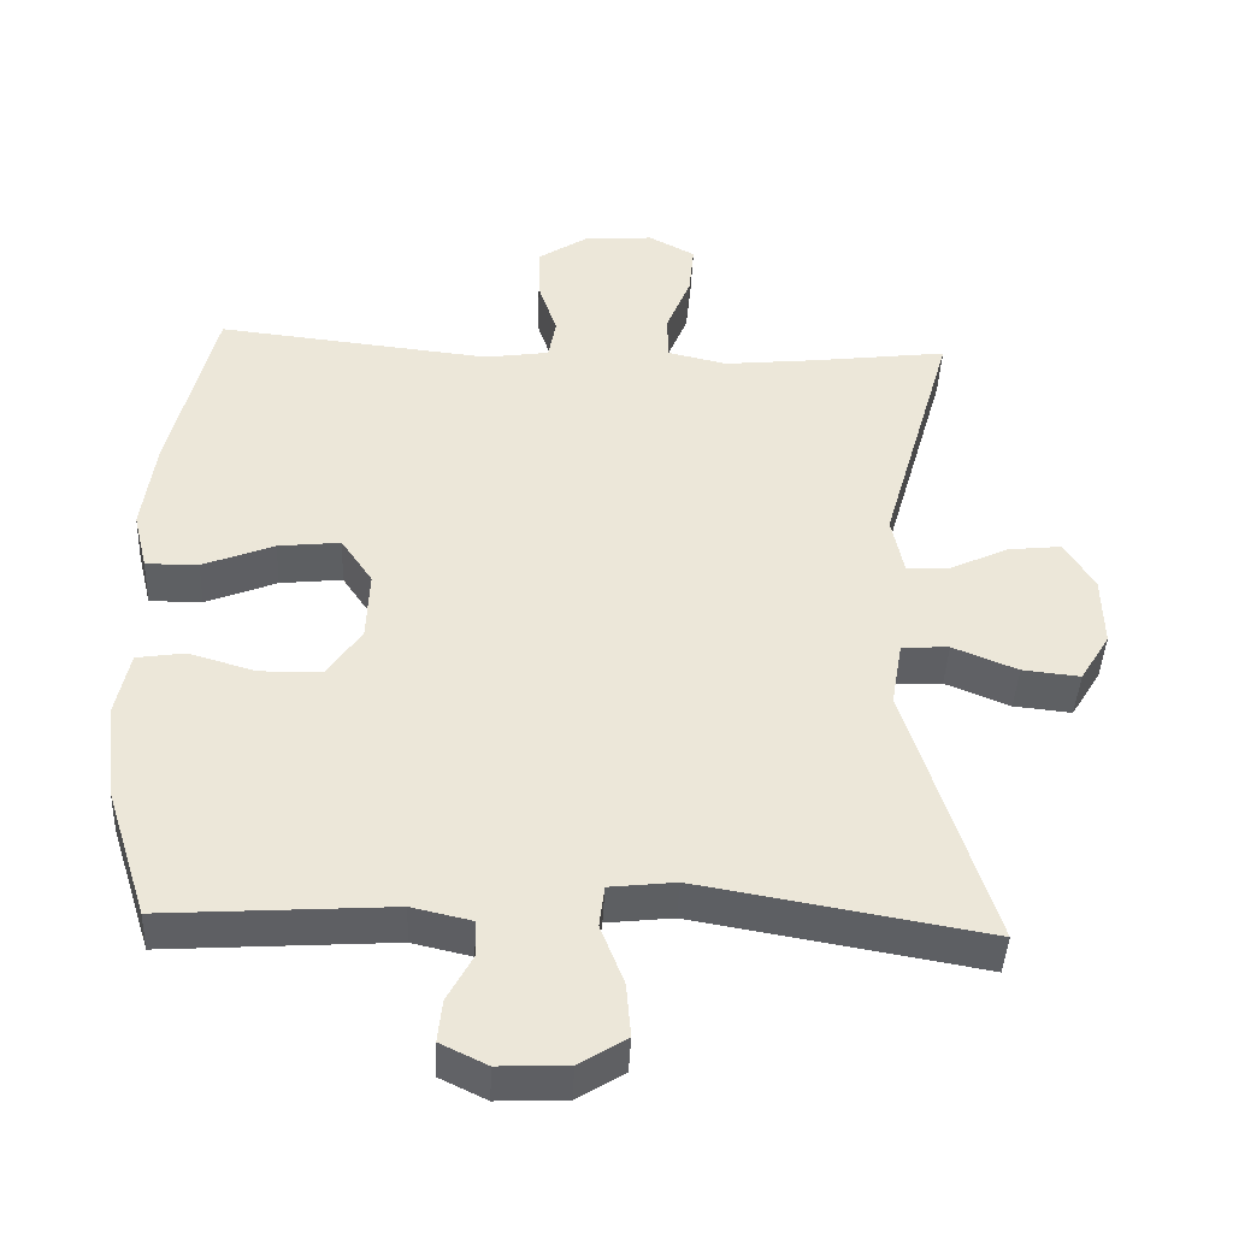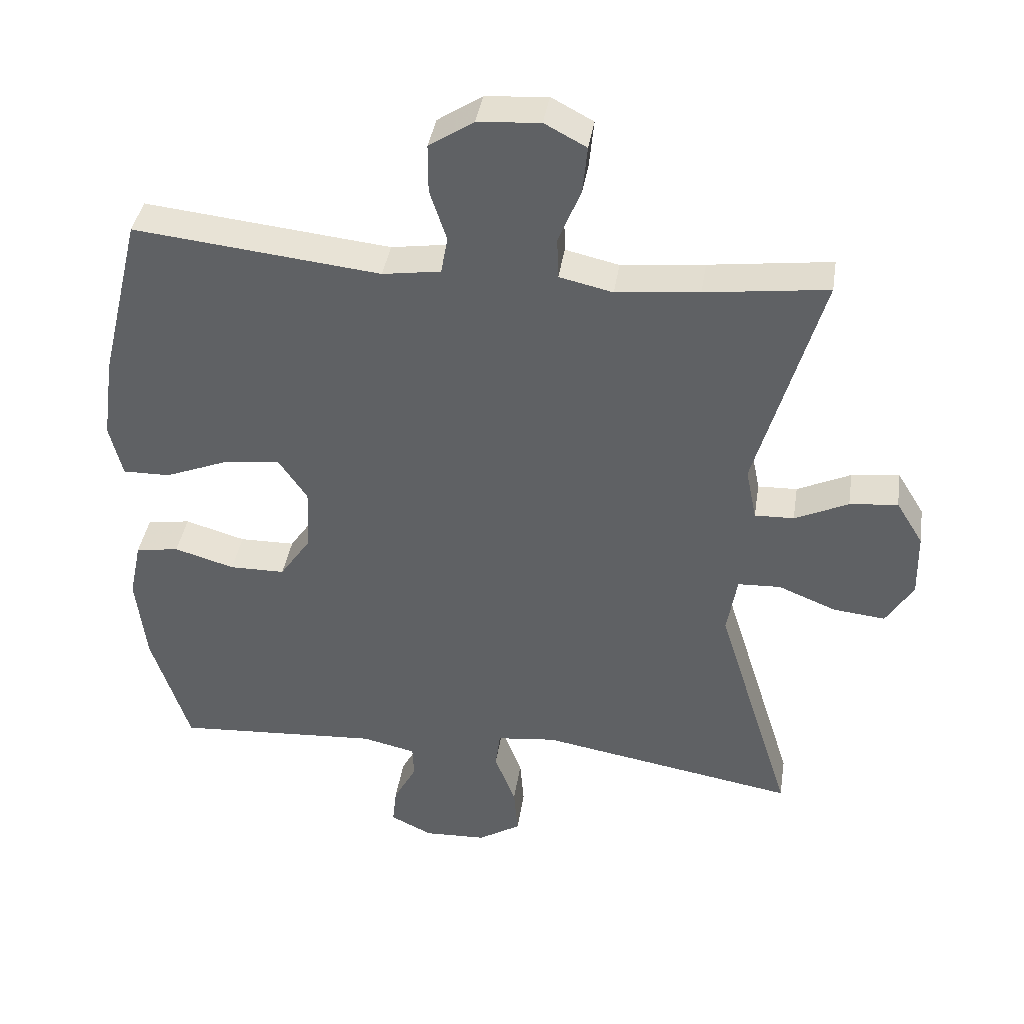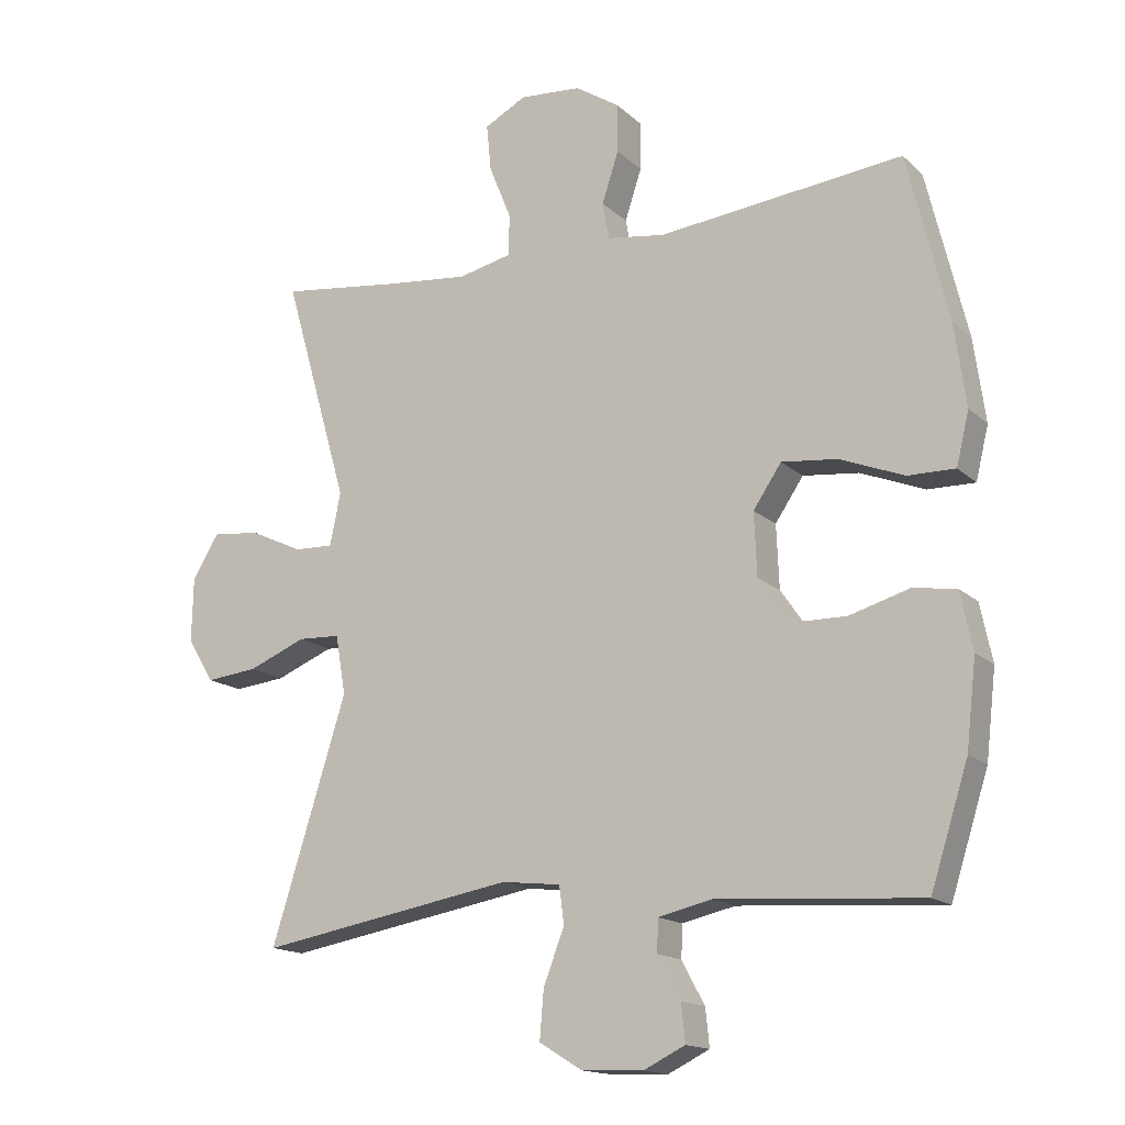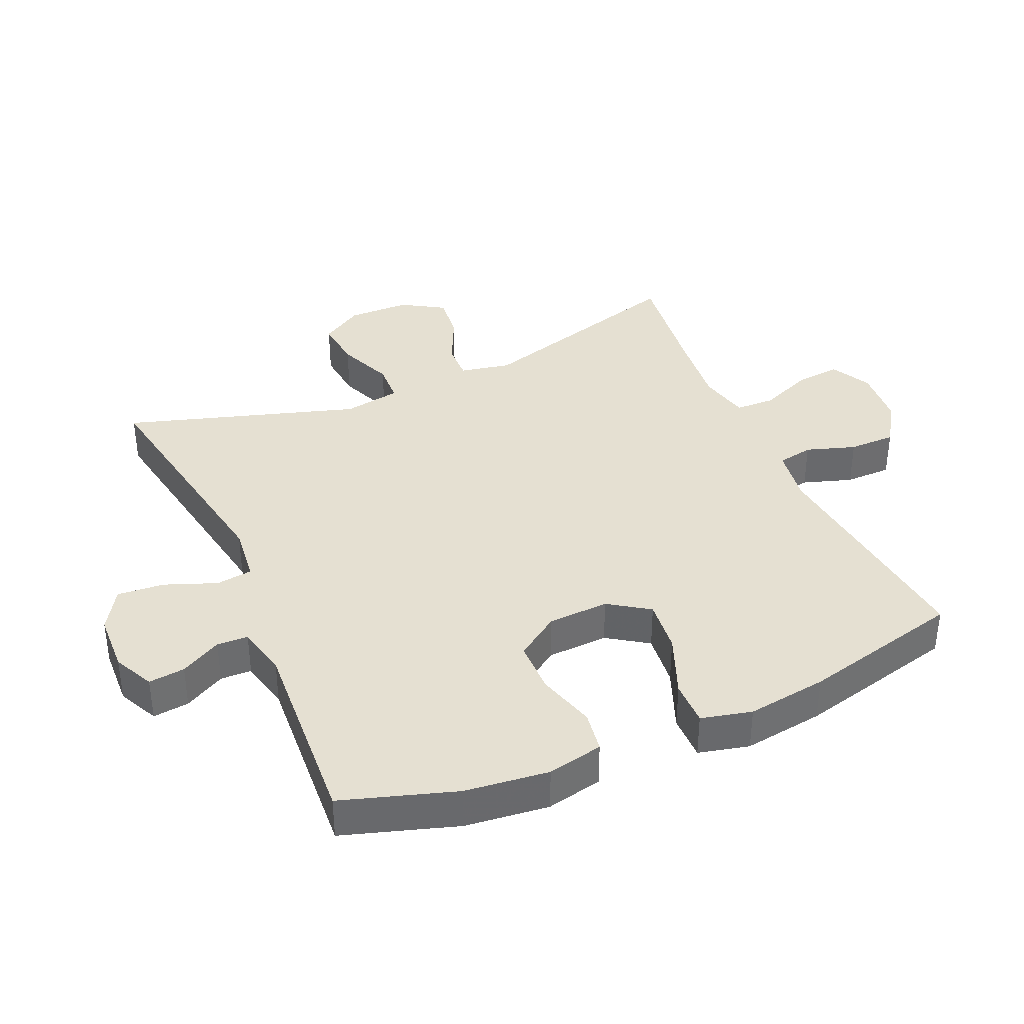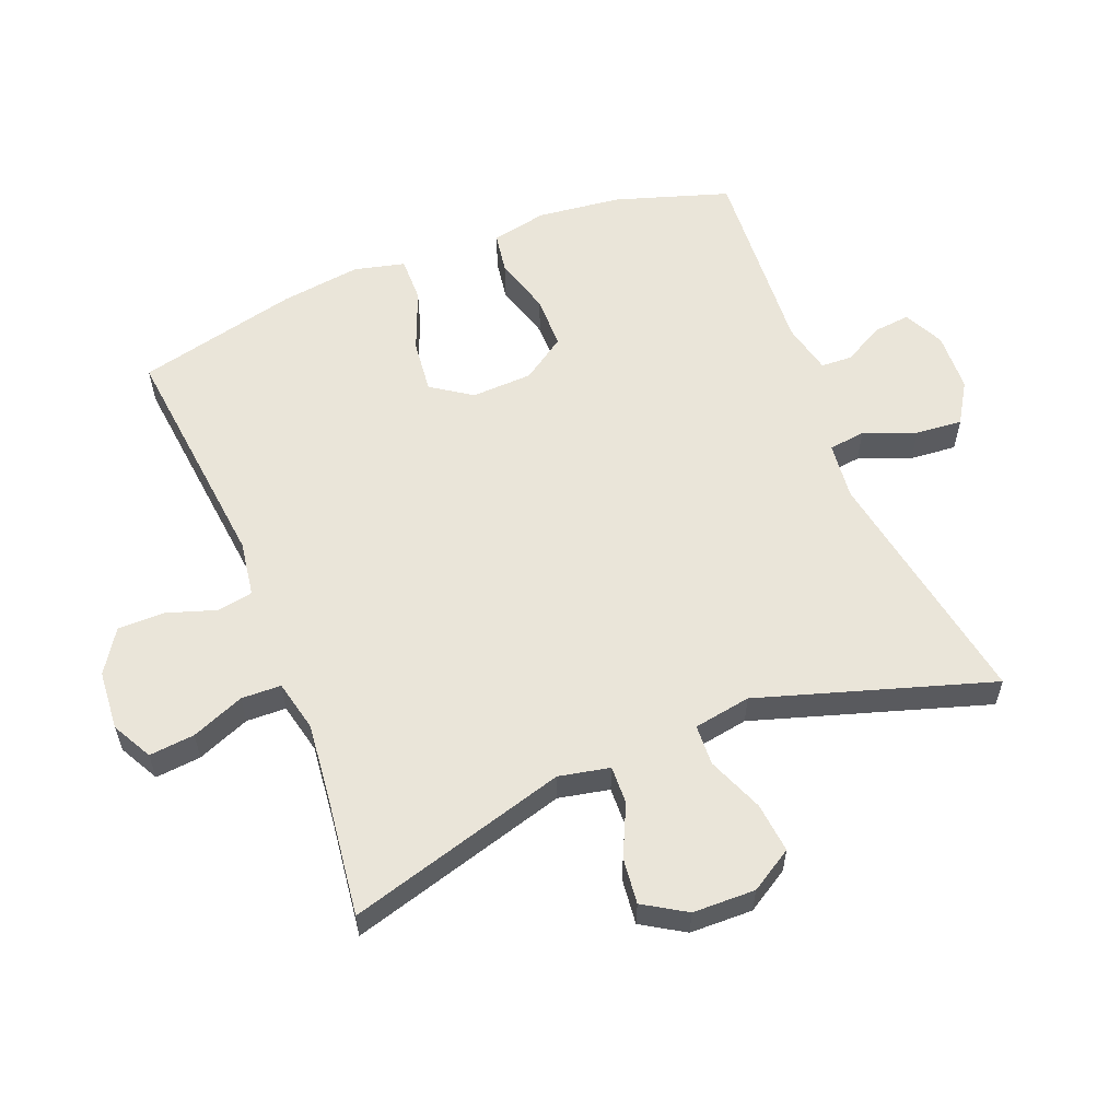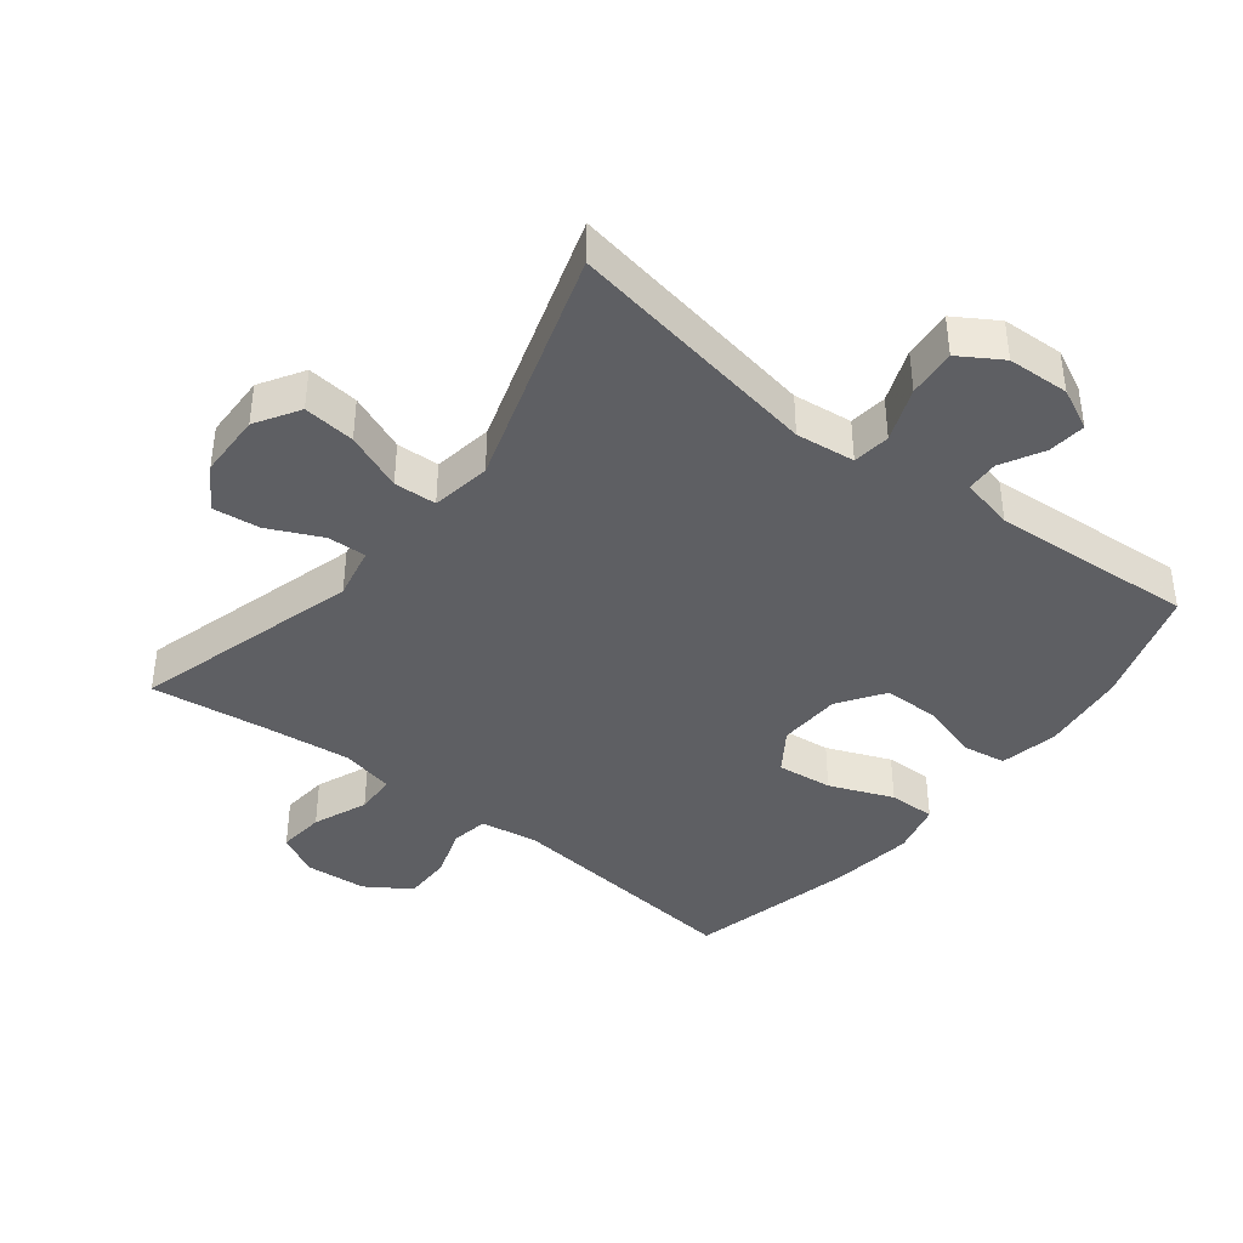
<metadata>
{"format":"obj","ext":"obj","renderer":"f3d","projection":"perspective","resolution":1024,"background":"white","views":[{"elev":-42.5,"azim":-2.6,"up":"+Z"},{"elev":39.6,"azim":8.8,"up":"+Z"},{"elev":-15.6,"azim":-150.4,"up":"+Z"},{"elev":37.7,"azim":-113.8,"up":"+Y"},{"elev":58.0,"azim":68.3,"up":"+Y"},{"elev":-40.6,"azim":142.1,"up":"+Y"}]}
</metadata>
<code>
v 0.5 0.07 0.5
v 0.403 0.07 0.163
v 0.419 0.07 0.085
v 0.477 0.07 0.087
v 0.556 0.07 0.124
v 0.627 0.07 0.132
v 0.667 0.07 0.067
v 0.669 0.07 -0.029
v 0.629 0.07 -0.094
v 0.552 0.07 -0.086
v 0.466 0.07 -0.051
v 0.403 0.07 -0.054
v 0.388 0.07 -0.142
v 0.5 0.07 -0.5
v 0.119 0.07 -0.434
v 0.031 0.07 -0.444
v 0.024 0.07 -0.5
v 0.055 0.07 -0.58
v 0.061 0.07 -0.652
v -0.002 0.07 -0.691
v -0.094 0.07 -0.695
v -0.156 0.07 -0.665
v -0.15 0.07 -0.609
v -0.116 0.07 -0.546
v -0.118 0.07 -0.498
v -0.197 0.07 -0.48
v -0.5 0.07 -0.5
v -0.556 0.07 -0.325
v -0.571 0.07 -0.196
v -0.553 0.07 -0.11
v -0.489 0.07 -0.1
v -0.4 0.07 -0.126
v -0.318 0.07 -0.125
v -0.272 0.07 -0.058
v -0.268 0.07 0.036
v -0.31 0.07 0.098
v -0.393 0.07 0.089
v -0.488 0.07 0.051
v -0.558 0.07 0.05
v -0.577 0.07 0.128
v -0.56 0.07 0.252
v -0.5 0.07 0.5
v -0.136 0.07 0.461
v -0.05 0.07 0.474
v -0.04 0.07 0.529
v -0.065 0.07 0.605
v -0.065 0.07 0.677
v 0.001 0.07 0.72
v 0.093 0.07 0.727
v 0.155 0.07 0.694
v 0.148 0.07 0.624
v 0.115 0.07 0.543
v 0.117 0.07 0.482
v 0.196 0.07 0.464
v 0.319 0.07 0.477
v 0.5 0 0.5
v 0.403 0 0.163
v 0.419 0 0.085
v 0.477 0 0.087
v 0.556 0 0.124
v 0.627 0 0.132
v 0.667 0 0.067
v 0.669 0 -0.029
v 0.629 0 -0.094
v 0.552 0 -0.086
v 0.466 0 -0.051
v 0.403 0 -0.054
v 0.388 0 -0.142
v 0.5 0 -0.5
v 0.119 0 -0.434
v 0.031 0 -0.444
v 0.024 0 -0.5
v 0.055 0 -0.58
v 0.061 0 -0.652
v -0.002 0 -0.691
v -0.094 0 -0.695
v -0.156 0 -0.665
v -0.15 0 -0.609
v -0.116 0 -0.546
v -0.118 0 -0.498
v -0.197 0 -0.48
v -0.5 0 -0.5
v -0.556 0 -0.325
v -0.571 0 -0.196
v -0.553 0 -0.11
v -0.489 0 -0.1
v -0.4 0 -0.126
v -0.318 0 -0.125
v -0.272 0 -0.058
v -0.268 0 0.036
v -0.31 0 0.098
v -0.393 0 0.089
v -0.488 0 0.051
v -0.558 0 0.05
v -0.577 0 0.128
v -0.56 0 0.252
v -0.5 0 0.5
v -0.136 0 0.461
v -0.05 0 0.474
v -0.04 0 0.529
v -0.065 0 0.605
v -0.065 0 0.677
v 0.001 0 0.72
v 0.093 0 0.727
v 0.155 0 0.694
v 0.148 0 0.624
v 0.115 0 0.543
v 0.117 0 0.482
v 0.196 0 0.464
v 0.319 0 0.477
f 50 51 52
f 49 50 52
f 48 49 52
f 47 48 52
f 46 47 52
f 45 46 52
f 44 45 52 53
f 43 44 53 54
f 41 42 43
f 40 41 43
f 39 40 43
f 38 39 43
f 37 38 43
f 36 37 43 54
f 30 31 32
f 29 30 32
f 28 29 32
f 27 28 32
f 26 27 32
f 25 26 32 33
f 22 23 24
f 21 22 24
f 20 21 24
f 19 20 24
f 18 19 24
f 17 18 24
f 16 17 24 25
f 13 14 15
f 12 13 15 16
f 9 10 11
f 8 9 11
f 7 8 11
f 6 7 11
f 5 6 11
f 4 5 11
f 3 4 11 12
f 25 33 34
f 16 25 34
f 12 16 34
f 3 12 34
f 2 3 34
f 35 36 54 55
f 34 35 55
f 2 34 55
f 1 2 55
f 107 106 105
f 107 105 104
f 107 104 103
f 107 103 102
f 107 102 101
f 107 101 100
f 108 107 100 99
f 109 108 99 98
f 98 97 96
f 98 96 95
f 98 95 94
f 98 94 93
f 98 93 92
f 109 98 92 91
f 87 86 85
f 87 85 84
f 87 84 83
f 87 83 82
f 87 82 81
f 88 87 81 80
f 79 78 77
f 79 77 76
f 79 76 75
f 79 75 74
f 79 74 73
f 79 73 72
f 80 79 72 71
f 70 69 68
f 71 70 68 67
f 66 65 64
f 66 64 63
f 66 63 62
f 66 62 61
f 66 61 60
f 66 60 59
f 67 66 59 58
f 89 88 80
f 89 80 71
f 89 71 67
f 89 67 58
f 89 58 57
f 110 109 91 90
f 110 90 89
f 110 89 57
f 110 57 56
f 1 56 57 2
f 2 57 58 3
f 3 58 59 4
f 4 59 60 5
f 5 60 61 6
f 6 61 62 7
f 7 62 63 8
f 8 63 64 9
f 9 64 65 10
f 10 65 66 11
f 11 66 67 12
f 12 67 68 13
f 13 68 69 14
f 14 69 70 15
f 15 70 71 16
f 16 71 72 17
f 17 72 73 18
f 18 73 74 19
f 19 74 75 20
f 20 75 76 21
f 21 76 77 22
f 22 77 78 23
f 23 78 79 24
f 24 79 80 25
f 25 80 81 26
f 26 81 82 27
f 27 82 83 28
f 28 83 84 29
f 29 84 85 30
f 30 85 86 31
f 31 86 87 32
f 32 87 88 33
f 33 88 89 34
f 34 89 90 35
f 35 90 91 36
f 36 91 92 37
f 37 92 93 38
f 38 93 94 39
f 39 94 95 40
f 40 95 96 41
f 41 96 97 42
f 42 97 98 43
f 43 98 99 44
f 44 99 100 45
f 45 100 101 46
f 46 101 102 47
f 47 102 103 48
f 48 103 104 49
f 49 104 105 50
f 50 105 106 51
f 51 106 107 52
f 52 107 108 53
f 53 108 109 54
f 54 109 110 55
f 55 110 56 1

</code>
